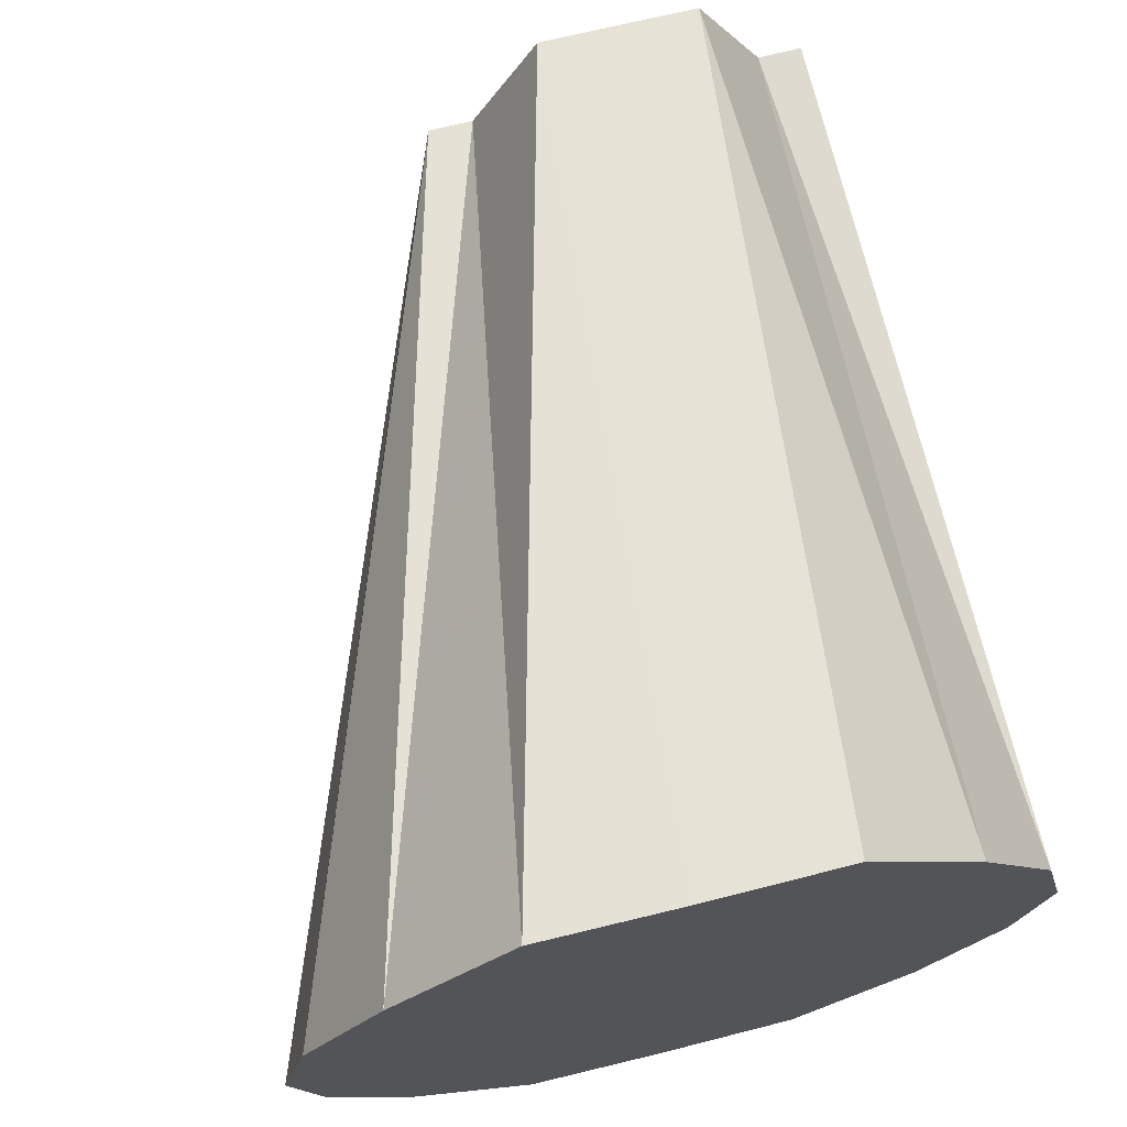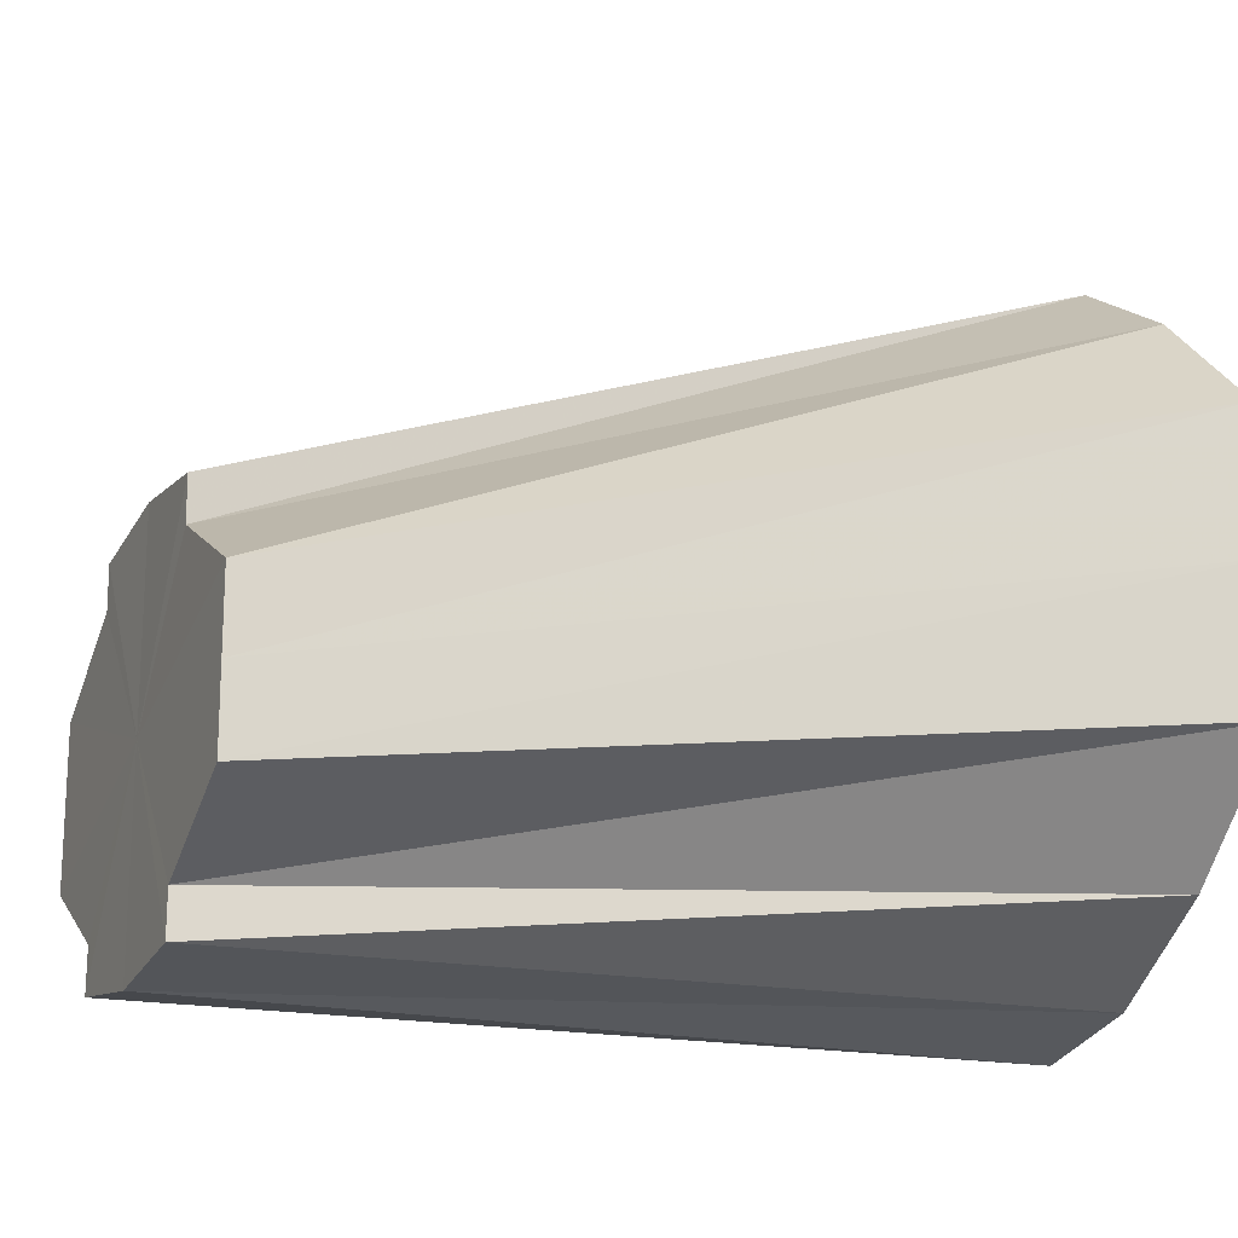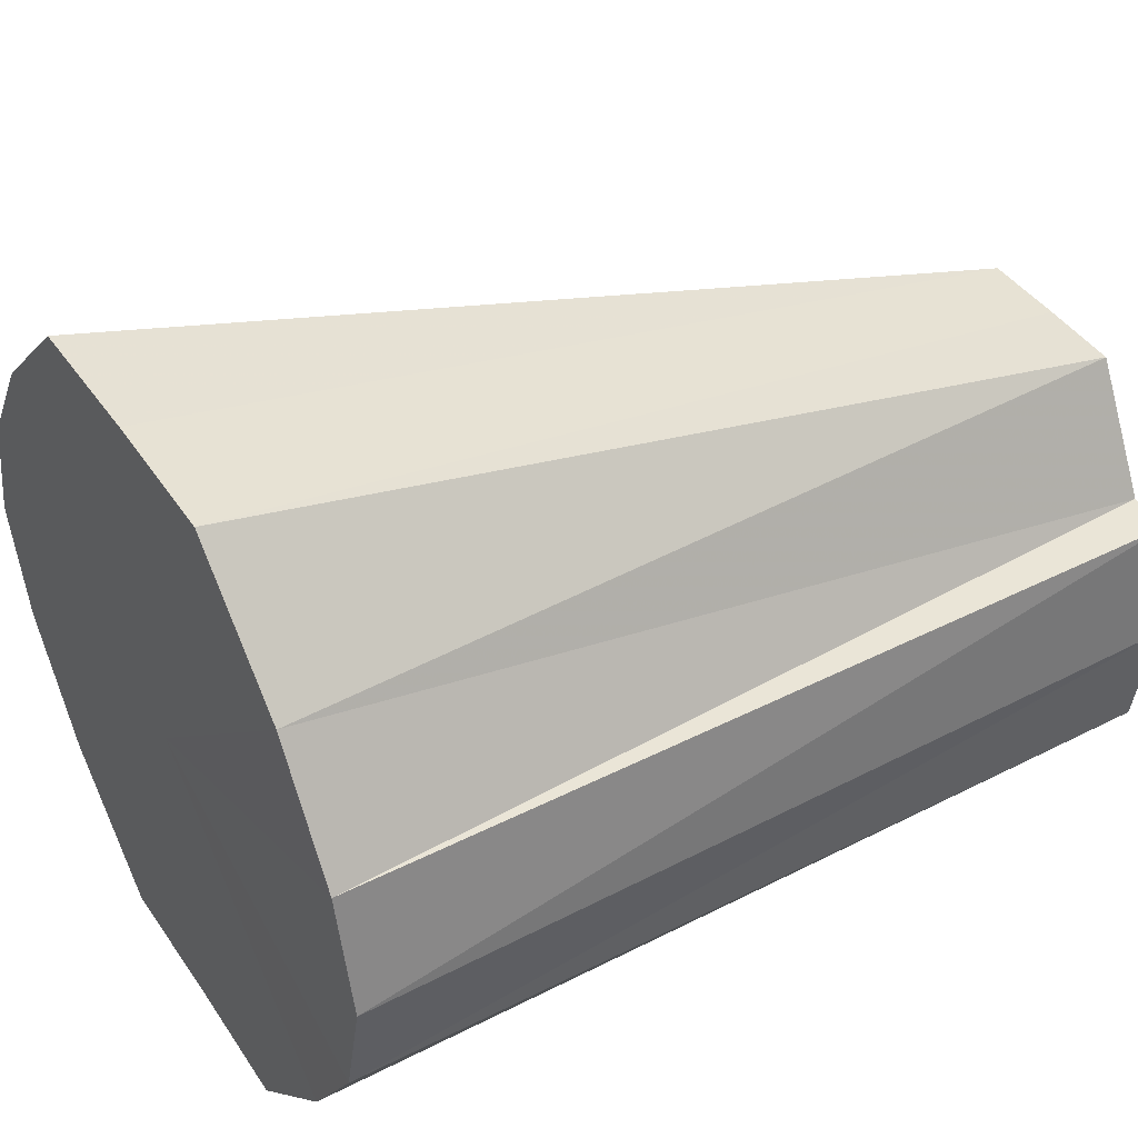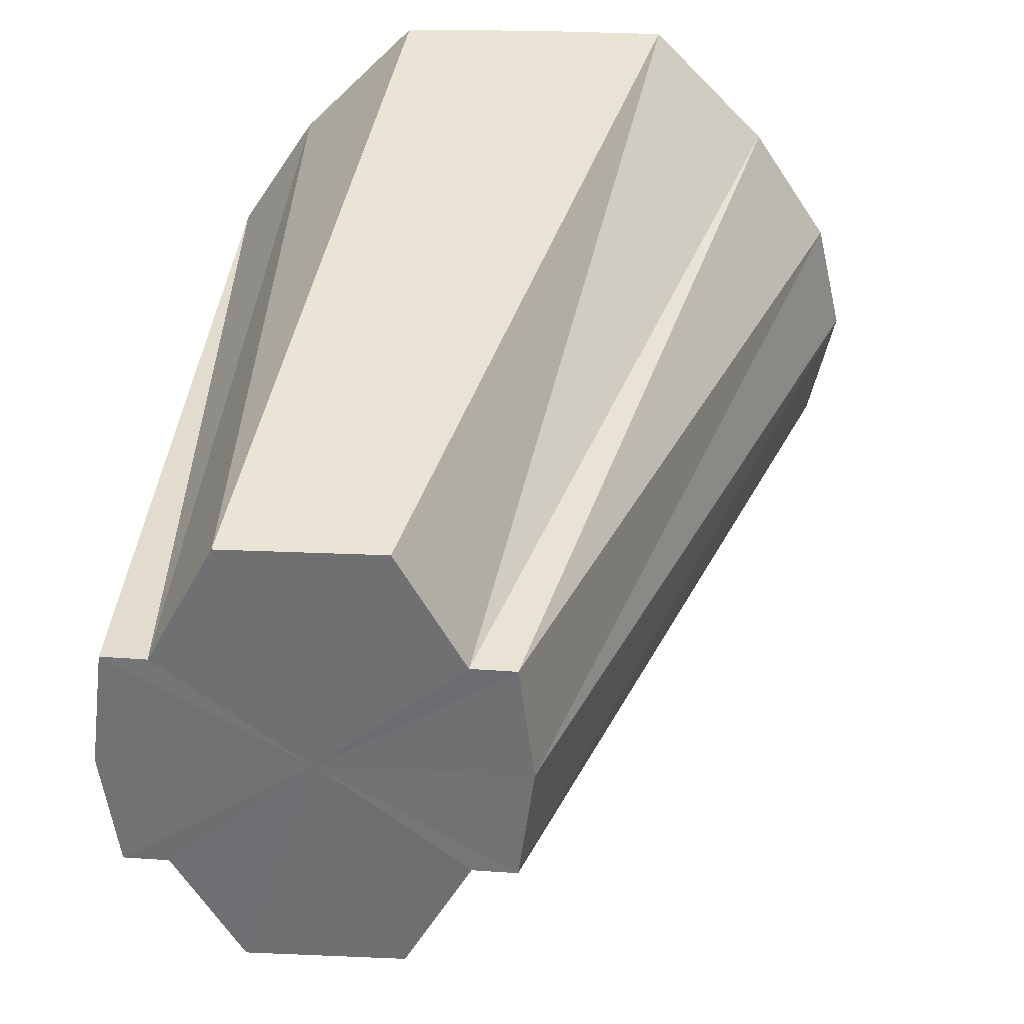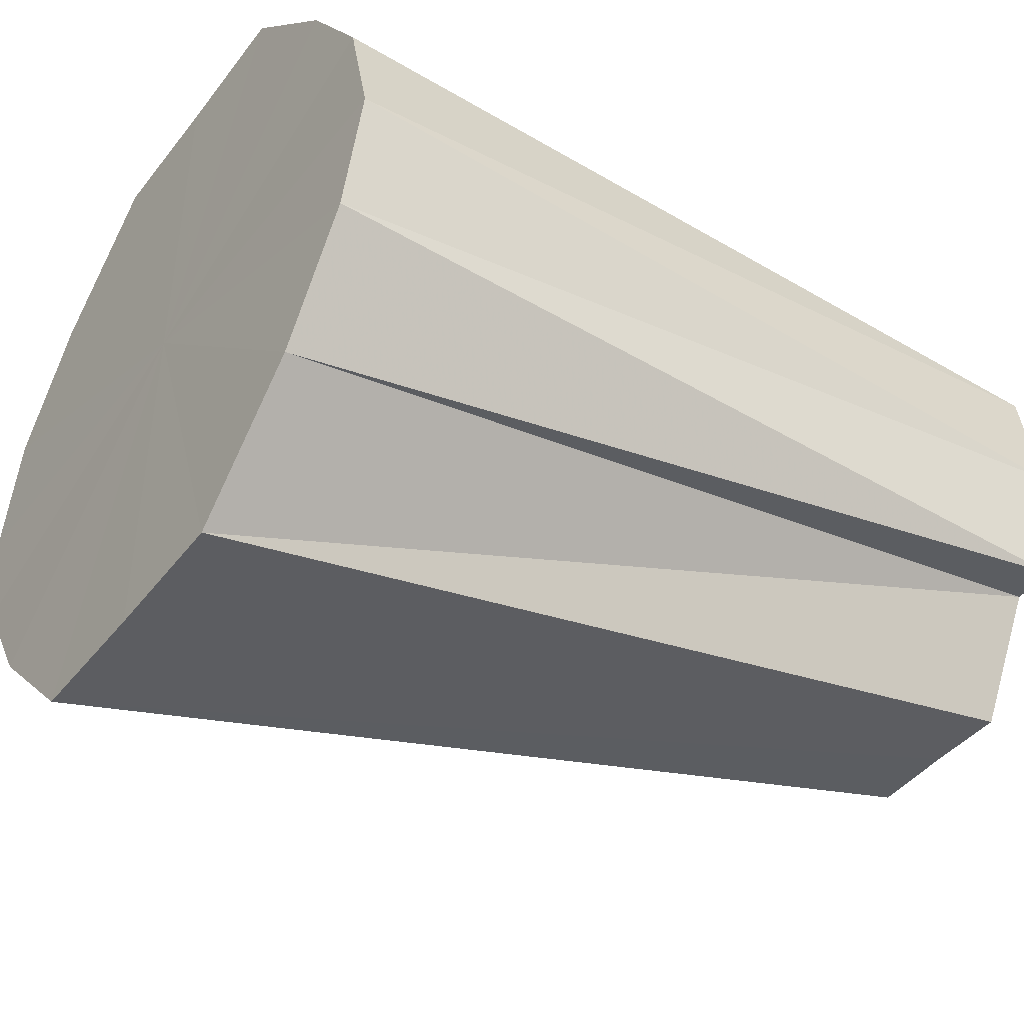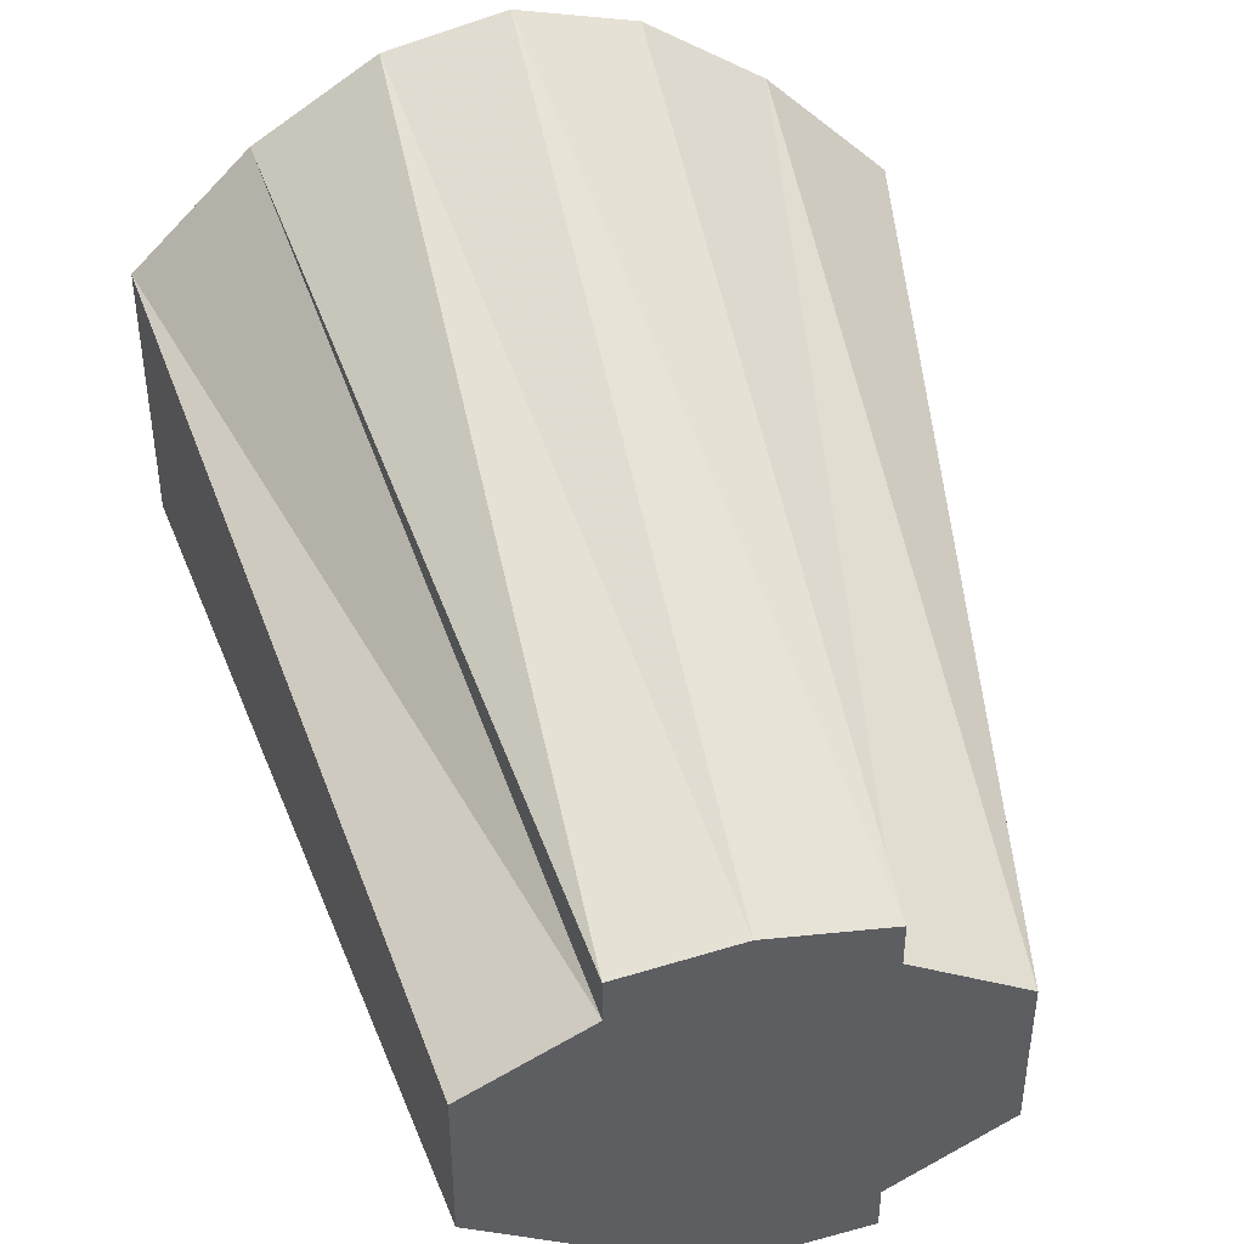
<metadata>
{"format":"obj","ext":"obj","renderer":"f3d","projection":"perspective","resolution":1024,"background":"white","views":[{"elev":70.5,"azim":76.0,"up":"+Y"},{"elev":-18.0,"azim":-23.8,"up":"+Z"},{"elev":43.0,"azim":148.4,"up":"+Y"},{"elev":34.7,"azim":-86.7,"up":"+Y"},{"elev":-43.2,"azim":144.7,"up":"+Y"},{"elev":42.0,"azim":-103.7,"up":"+Z"}]}
</metadata>
<code>
o 4984
v 2161 1878 6.248
v 2161 1878 6.25
v 2161 1878 6.248
v 2161 1878 6.257
v 2161 1878 6.249
v 2161 1878 6.25
v 2161 1878 6.249
v 2161 1878 6.266
v 2161 1878 6.253
v 2161 1878 6.257
v 2161 1878 6.253
v 2161 1878 6.278
v 2161 1878 6.259
v 2161 1878 6.266
v 2161 1878 6.259
v 2161 1878 6.29
v 2161 1878 6.265
v 2161 1878 6.278
v 2161 1878 6.265
v 2161 1878 6.299
v 2161 1878 6.271
v 2161 1878 6.29
v 2161 1878 6.271
v 2161 1878 6.306
v 2161 1878 6.277
v 2161 1878 6.299
v 2161 1878 6.265
v 2161 1878 6.29
v 2161 1878 6.277
v 2161 1878 6.299
v 2161 1878 6.306
v 2161 1878 6.281
v 2161 1878 6.277
v 2161 1878 6.281
v 2161 1878 6.281
v 2161 1878 6.277
v 2161 1878 6.306
v 2161 1878 6.282
v 2161 1878 6.308
v 2161 1878 6.281
v 2161 1878 6.308
v 2161 1878 6.265
v 2161 1878 6.271
v 2161 1878 6.259
v 2161 1878 6.253
v 2161 1878 6.249
v 2161 1878 6.248
v 2161 1878 6.249
v 2161 1878 6.253
v 2161 1878 6.259
v 2161 1878 6.265
v 2161 1878 6.271
v 2161 1878 6.25
v 2161 1878 6.249
v 2161 1878 6.248
v 2161 1878 6.257
v 2161 1878 6.253
v 2161 1878 6.248
v 2161 1878 6.249
v 2161 1878 6.266
v 2161 1878 6.259
v 2161 1878 6.278
v 2161 1878 6.265
v 2161 1878 6.29
v 2161 1878 6.271
v 2161 1878 6.25
v 2161 1878 6.253
v 2161 1878 6.257
v 2161 1878 6.259
v 2161 1878 6.266
v 2161 1878 6.265
v 2161 1878 6.278
v 2161 1878 6.271
v 2161 1878 6.306
v 2161 1878 6.281
v 2161 1878 6.277
v 2161 1878 6.299
v 2161 1878 6.277
v 2161 1878 6.281
v 2161 1878 6.248
v 2161 1878 6.278
v 2161 1878 6.25
v 2161 1878 6.257
v 2161 1878 6.25
v 2161 1878 6.266
v 2161 1878 6.257
v 2161 1878 6.278
v 2161 1878 6.266
v 2161 1878 6.29
v 2161 1878 6.278
v 2161 1878 6.299
v 2161 1878 6.29
v 2161 1878 6.306
v 2161 1878 6.299
v 2161 1878 6.308
v 2161 1878 6.306
f 1 2 3
f 2 4 5
f 6 1 7
f 4 8 9
f 10 6 11
f 8 12 13
f 14 10 15
f 12 16 17
f 18 14 19
f 16 20 21
f 22 18 23
f 20 24 25
f 26 25 21
f 21 25 27
f 28 23 29
f 29 23 27
f 30 22 29
f 31 30 32
f 33 34 27
f 35 36 27
f 37 32 38
f 38 32 27
f 39 31 38
f 24 39 40
f 41 38 40
f 40 38 27
f 42 43 27
f 44 42 27
f 45 44 27
f 46 45 27
f 47 46 27
f 48 47 27
f 49 48 27
f 50 49 27
f 51 50 27
f 52 51 27
f 53 54 55
f 56 57 54
f 58 55 59
f 60 61 57
f 62 63 61
f 64 65 63
f 66 59 67
f 68 67 69
f 70 69 71
f 72 71 73
f 74 75 76
f 77 78 79
f 80 81 82
f 82 81 83
f 84 81 80
f 83 81 85
f 86 81 84
f 85 81 87
f 88 81 86
f 87 81 89
f 90 81 88
f 89 81 91
f 92 81 90
f 91 81 93
f 94 81 92
f 93 81 95
f 96 81 94
f 95 81 96

</code>
